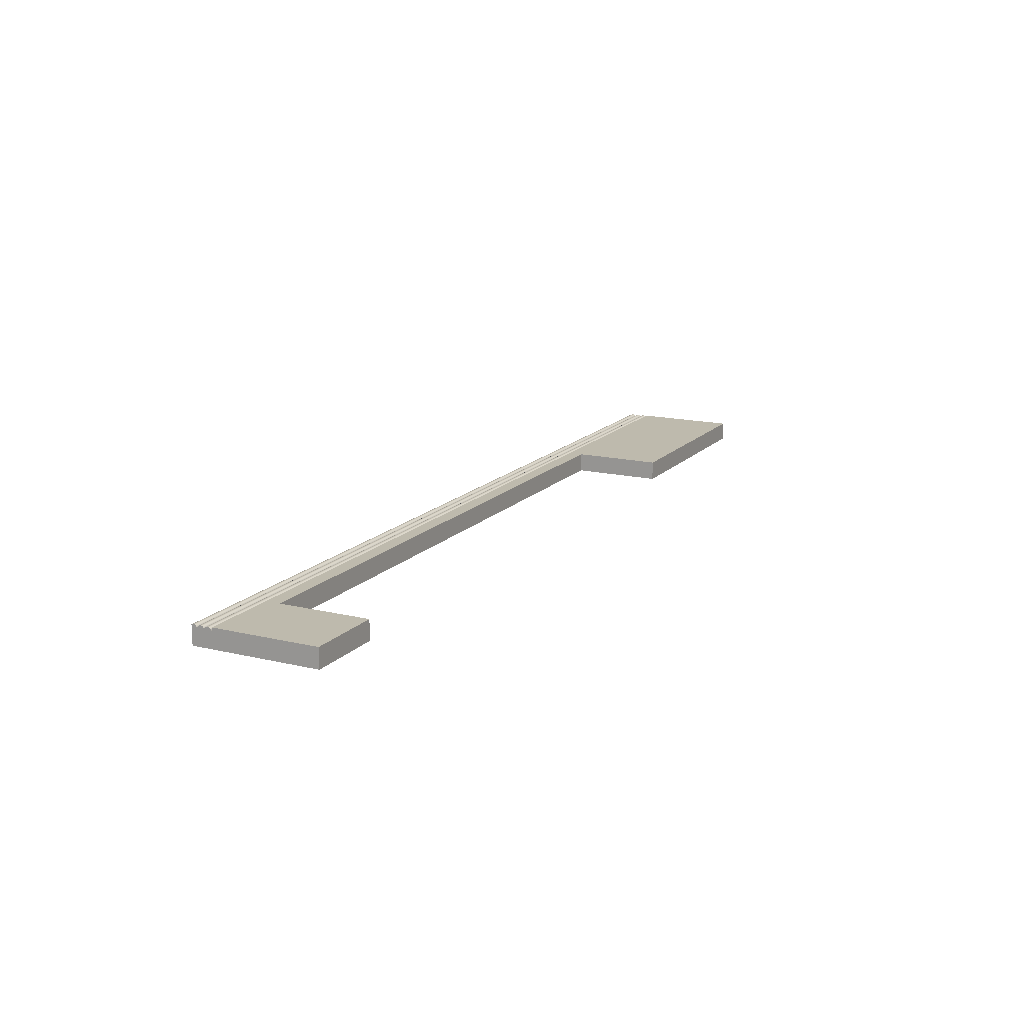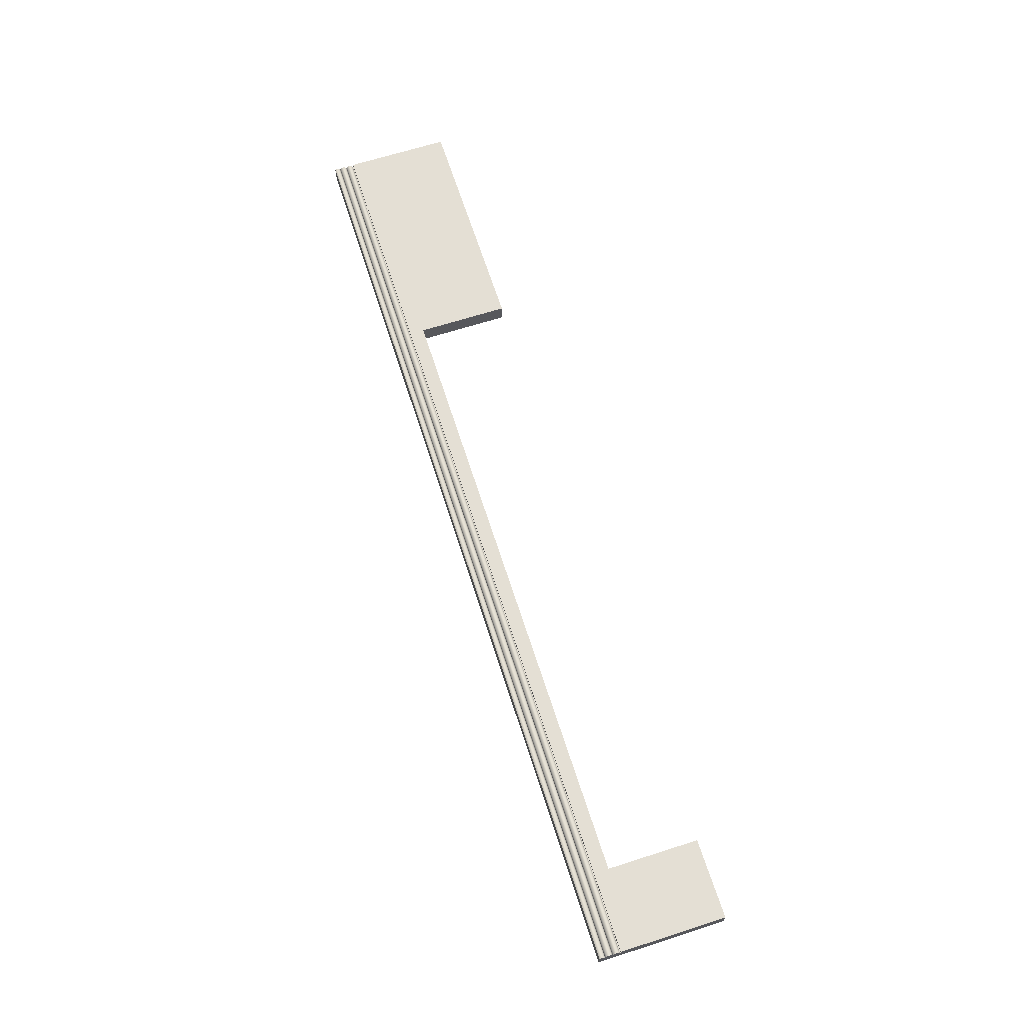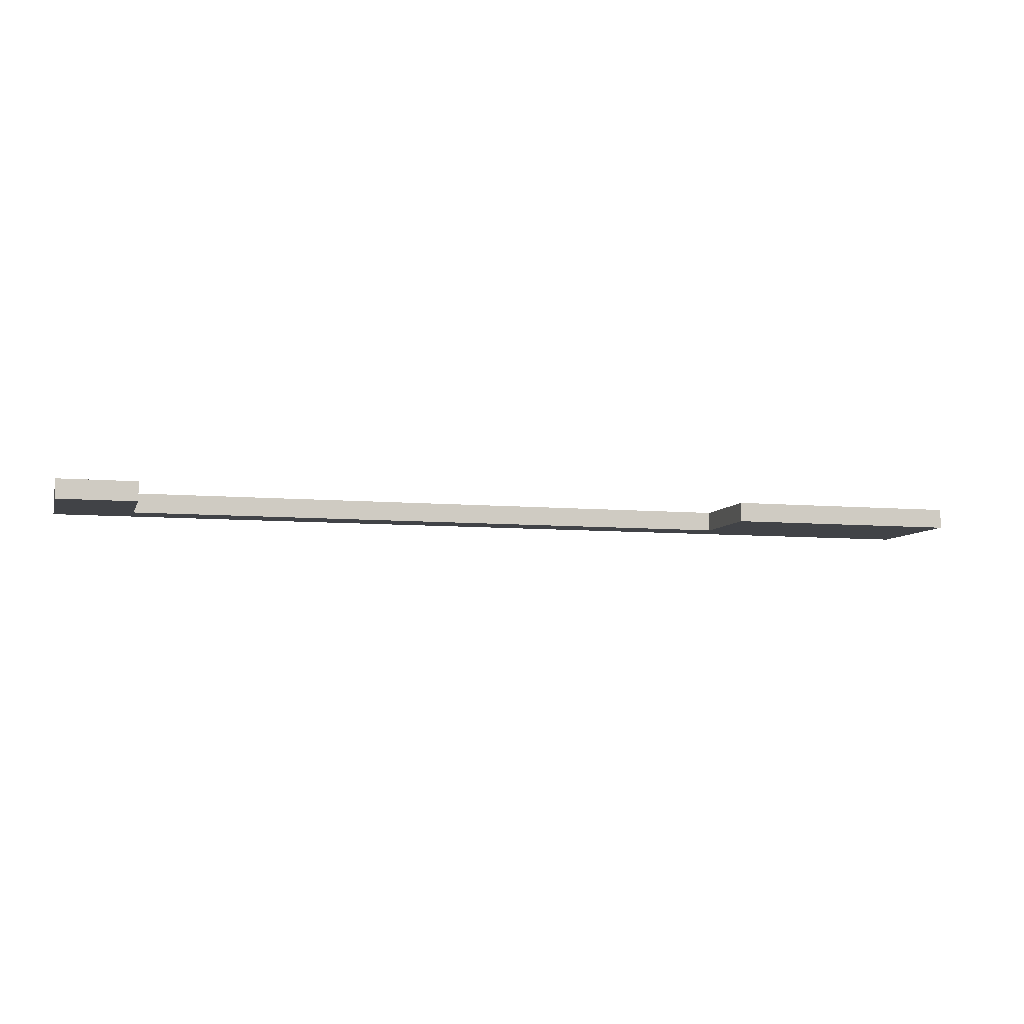
<metadata>
{"format":"obj","ext":"obj","renderer":"f3d","projection":"perspective","resolution":1024,"background":"white","views":[{"elev":15.4,"azim":117.0,"up":"+Z"},{"elev":66.3,"azim":72.2,"up":"+Z"},{"elev":-7.0,"azim":164.8,"up":"+Z"}]}
</metadata>
<code>
o Group7/mesh21/mesh21-geometry#mesh21-geometry
v 0.2251 0.07892 0.1206
v -0.4943 0.07824 0.1205
v 0.2251 0.07824 0.1205
v -0.4943 0.07892 0.1206
v -0.4943 0.07761 0.1203
v 0.2251 0.07959 0.1205
v -0.4943 0.07959 0.1205
v 0.2251 0.07761 0.1203
v -0.4943 0.08022 0.1203
v -0.4943 0.07705 0.1199
v -0.4943 0.08078 0.1199
v 0.2251 0.08022 0.1203
v 0.2251 0.07705 0.1199
v 0.2251 0.08078 0.1199
v 0.2251 0.0766 0.1194
v -0.4943 0.08124 0.1194
v -0.4943 0.0766 0.1194
v 0.2251 0.08124 0.1194
v 0.2251 0.07628 0.1188
v -0.4943 0.08156 0.1188
v -0.4943 0.07628 0.1188
v 0.2251 0.08156 0.1188
v 0.2251 0.07611 0.1181
v -0.4943 0.08173 0.1181
v -0.4943 0.07611 0.1181
v 0.2251 0.08173 0.1181
v 0.2251 0.07594 0.1188
v -0.4943 0.1692 0.1056
v -0.4943 0.0819 0.1188
v -0.4943 0.07594 0.1188
v 0.2251 0.07174 0.1056
v -0.4943 0.08735 0.1181
v -0.4943 0.07174 0.1056
v 0.2251 0.0819 0.1188
v 0.2251 0.07562 0.1194
v 0.2251 0.08735 0.1181
v -0.4943 0.08797 0.1181
v -0.3144 0.09921 0.1056
v 0.2251 0.08718 0.1188
v -0.4943 0.08222 0.1194
v -0.4943 0.08718 0.1188
v -0.4943 0.07562 0.1194
v 0.2251 0.07516 0.1199
v 0.2251 0.08797 0.1181
v -0.4943 0.08797 0.1206
v -0.3144 0.1692 0.1056
v 0.2251 0.08686 0.1194
v 0.2251 0.08222 0.1194
v -0.4943 0.07516 0.1199
v 0.2251 0.07174 0.1201
v 0.2251 0.1692 0.1056
v -0.4943 0.1692 0.1206
v 0.1652 0.09921 0.1056
v -0.4943 0.07174 0.1201
v -0.3144 0.1692 0.1206
v -0.4943 0.08267 0.1199
v -0.4943 0.08686 0.1194
v 0.2251 0.0746 0.1203
v 0.2251 0.1692 0.1206
v -0.3144 0.09921 0.1206
v 0.2251 0.08797 0.1206
v 0.1652 0.09921 0.1206
v 0.2251 0.0864 0.1199
v 0.2251 0.08267 0.1199
v -0.4943 0.07199 0.1203
v -0.4943 0.0746 0.1203
v 0.2251 0.07199 0.1203
v 0.1652 0.1692 0.1056
v 0.2251 0.08298 0.1201
v -0.4943 0.0864 0.1199
v 0.2251 0.07397 0.1205
v -0.4943 0.07397 0.1205
v 0.1652 0.1692 0.1206
v -0.4943 0.08298 0.1201
v -0.4943 0.07262 0.1205
v 0.2251 0.07262 0.1205
v 0.2251 0.08585 0.1203
v -0.4943 0.08585 0.1203
v 0.2251 0.08323 0.1203
v -0.4943 0.08323 0.1203
v 0.2251 0.0733 0.1206
v -0.4943 0.0733 0.1206
v 0.2251 0.08521 0.1205
v -0.4943 0.08521 0.1205
v -0.4943 0.08387 0.1205
v 0.2251 0.08387 0.1205
v 0.2251 0.08454 0.1206
v -0.4943 0.08454 0.1206
f 1 2 3
f 2 1 4
f 3 2 1
f 4 1 2
f 5 3 2
f 2 3 5
f 3 6 1
f 1 6 3
f 6 4 1
f 1 4 6
f 7 2 4
f 4 2 7
f 3 5 8
f 8 5 3
f 2 9 5
f 5 9 2
f 6 3 8
f 8 3 6
f 4 6 7
f 7 6 4
f 2 7 9
f 9 7 2
f 10 8 5
f 5 8 10
f 5 9 11
f 11 9 5
f 6 8 12
f 12 8 6
f 12 7 6
f 6 7 12
f 7 12 9
f 9 12 7
f 8 10 13
f 13 10 8
f 5 11 10
f 10 11 5
f 9 14 11
f 11 14 9
f 12 8 13
f 13 8 12
f 14 9 12
f 12 9 14
f 10 15 13
f 13 15 10
f 10 11 16
f 16 11 10
f 14 16 11
f 11 16 14
f 12 13 14
f 14 13 12
f 15 10 17
f 17 10 15
f 14 13 15
f 15 13 14
f 10 16 17
f 17 16 10
f 16 14 18
f 18 14 16
f 17 19 15
f 15 19 17
f 14 15 18
f 18 15 14
f 17 16 20
f 20 16 17
f 18 20 16
f 16 20 18
f 19 17 21
f 21 17 19
f 18 15 19
f 19 15 18
f 17 20 21
f 21 20 17
f 20 18 22
f 22 18 20
f 21 23 19
f 19 23 21
f 18 19 22
f 22 19 18
f 21 20 24
f 24 20 21
f 22 24 20
f 20 24 22
f 23 21 25
f 25 21 23
f 22 19 23
f 23 19 22
f 21 24 25
f 25 24 21
f 24 22 26
f 26 22 24
f 25 27 23
f 23 27 25
f 22 23 26
f 26 23 22
f 24 28 25
f 25 28 24
f 26 29 24
f 24 29 26
f 27 25 30
f 30 25 27
f 27 31 23
f 23 31 27
f 23 31 26
f 26 31 23
f 32 28 24
f 24 28 32
f 33 25 28
f 28 25 33
f 29 26 34
f 34 26 29
f 29 32 24
f 24 32 29
f 33 30 25
f 25 30 33
f 30 35 27
f 27 35 30
f 35 31 27
f 27 31 35
f 26 31 36
f 36 31 26
f 37 28 32
f 32 28 37
f 38 33 28
f 28 33 38
f 39 34 26
f 26 34 39
f 34 40 29
f 29 40 34
f 29 41 32
f 32 41 29
f 33 42 30
f 30 42 33
f 35 30 42
f 42 30 35
f 43 31 35
f 35 31 43
f 36 31 44
f 44 31 36
f 39 26 36
f 36 26 39
f 45 28 37
f 37 28 45
f 32 44 37
f 37 44 32
f 33 38 31
f 31 38 33
f 38 28 46
f 46 28 38
f 47 34 39
f 39 34 47
f 40 34 48
f 48 34 40
f 40 41 29
f 29 41 40
f 39 32 41
f 41 32 39
f 33 49 42
f 42 49 33
f 42 43 35
f 35 43 42
f 43 50 31
f 31 50 43
f 51 44 31
f 31 44 51
f 44 32 36
f 36 32 44
f 32 39 36
f 36 39 32
f 28 45 52
f 52 45 28
f 44 45 37
f 37 45 44
f 53 31 38
f 38 31 53
f 31 54 33
f 33 54 31
f 28 55 46
f 46 55 28
f 55 38 46
f 46 38 55
f 47 48 34
f 34 48 47
f 41 47 39
f 39 47 41
f 48 56 40
f 40 56 48
f 40 57 41
f 41 57 40
f 54 49 33
f 33 49 54
f 43 42 49
f 49 42 43
f 58 50 43
f 43 50 58
f 54 31 50
f 50 31 54
f 59 44 51
f 51 44 59
f 31 53 51
f 51 53 31
f 45 60 52
f 52 60 45
f 55 28 52
f 52 28 55
f 45 44 61
f 61 44 45
f 38 62 53
f 53 62 38
f 38 55 60
f 60 55 38
f 63 48 47
f 47 48 63
f 47 41 57
f 57 41 47
f 56 48 64
f 64 48 56
f 56 57 40
f 40 57 56
f 65 49 54
f 54 49 65
f 66 43 49
f 49 43 66
f 58 67 50
f 50 67 58
f 43 66 58
f 58 66 43
f 67 54 50
f 50 54 67
f 44 59 61
f 61 59 44
f 68 59 51
f 51 59 68
f 51 53 68
f 68 53 51
f 60 45 62
f 62 45 60
f 52 60 55
f 55 60 52
f 61 62 45
f 45 62 61
f 62 38 60
f 60 38 62
f 62 68 53
f 53 68 62
f 63 64 48
f 48 64 63
f 57 63 47
f 47 63 57
f 69 56 64
f 64 56 69
f 56 70 57
f 57 70 56
f 65 66 49
f 49 66 65
f 54 67 65
f 65 67 54
f 71 67 58
f 58 67 71
f 72 58 66
f 66 58 72
f 62 61 59
f 59 61 62
f 59 68 73
f 73 68 59
f 68 62 73
f 73 62 68
f 63 69 64
f 64 69 63
f 63 57 70
f 70 57 63
f 56 69 74
f 74 69 56
f 74 70 56
f 56 70 74
f 75 66 65
f 65 66 75
f 76 65 67
f 67 65 76
f 71 76 67
f 67 76 71
f 58 72 71
f 71 72 58
f 75 72 66
f 66 72 75
f 62 59 73
f 73 59 62
f 77 69 63
f 63 69 77
f 78 63 70
f 70 63 78
f 79 74 69
f 69 74 79
f 80 70 74
f 74 70 80
f 65 76 75
f 75 76 65
f 76 71 81
f 81 71 76
f 82 71 72
f 72 71 82
f 72 75 82
f 82 75 72
f 77 79 69
f 69 79 77
f 63 78 77
f 77 78 63
f 80 78 70
f 70 78 80
f 74 79 80
f 80 79 74
f 81 75 76
f 76 75 81
f 71 82 81
f 81 82 71
f 75 81 82
f 82 81 75
f 83 79 77
f 77 79 83
f 84 77 78
f 78 77 84
f 85 78 80
f 80 78 85
f 86 80 79
f 79 80 86
f 83 86 79
f 79 86 83
f 77 84 83
f 83 84 77
f 85 84 78
f 78 84 85
f 80 86 85
f 85 86 80
f 86 83 87
f 87 83 86
f 88 83 84
f 84 83 88
f 84 85 88
f 88 85 84
f 87 85 86
f 86 85 87
f 83 88 87
f 87 88 83
f 85 87 88
f 88 87 85

</code>
